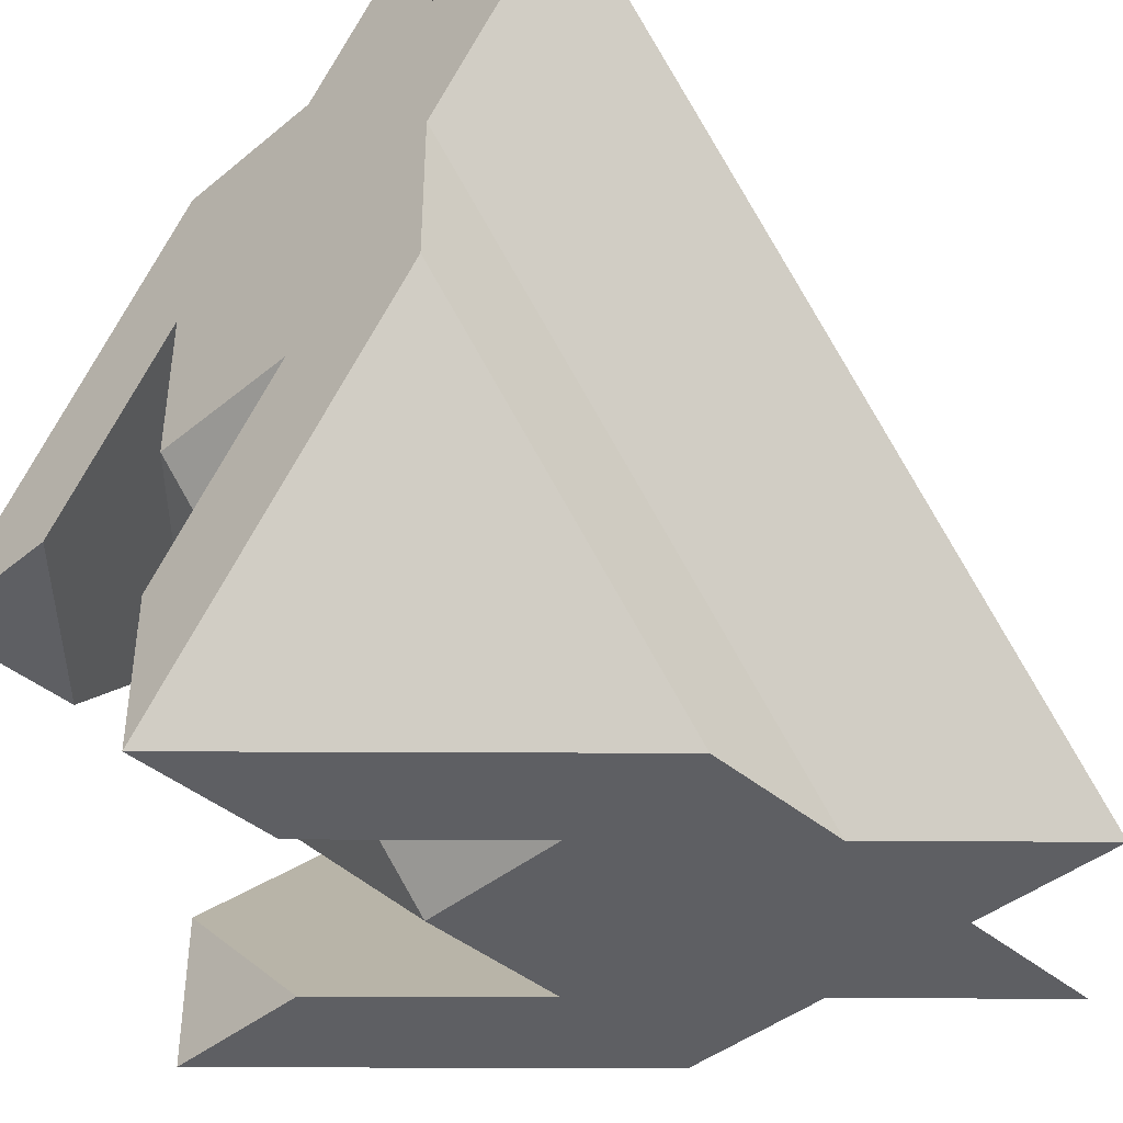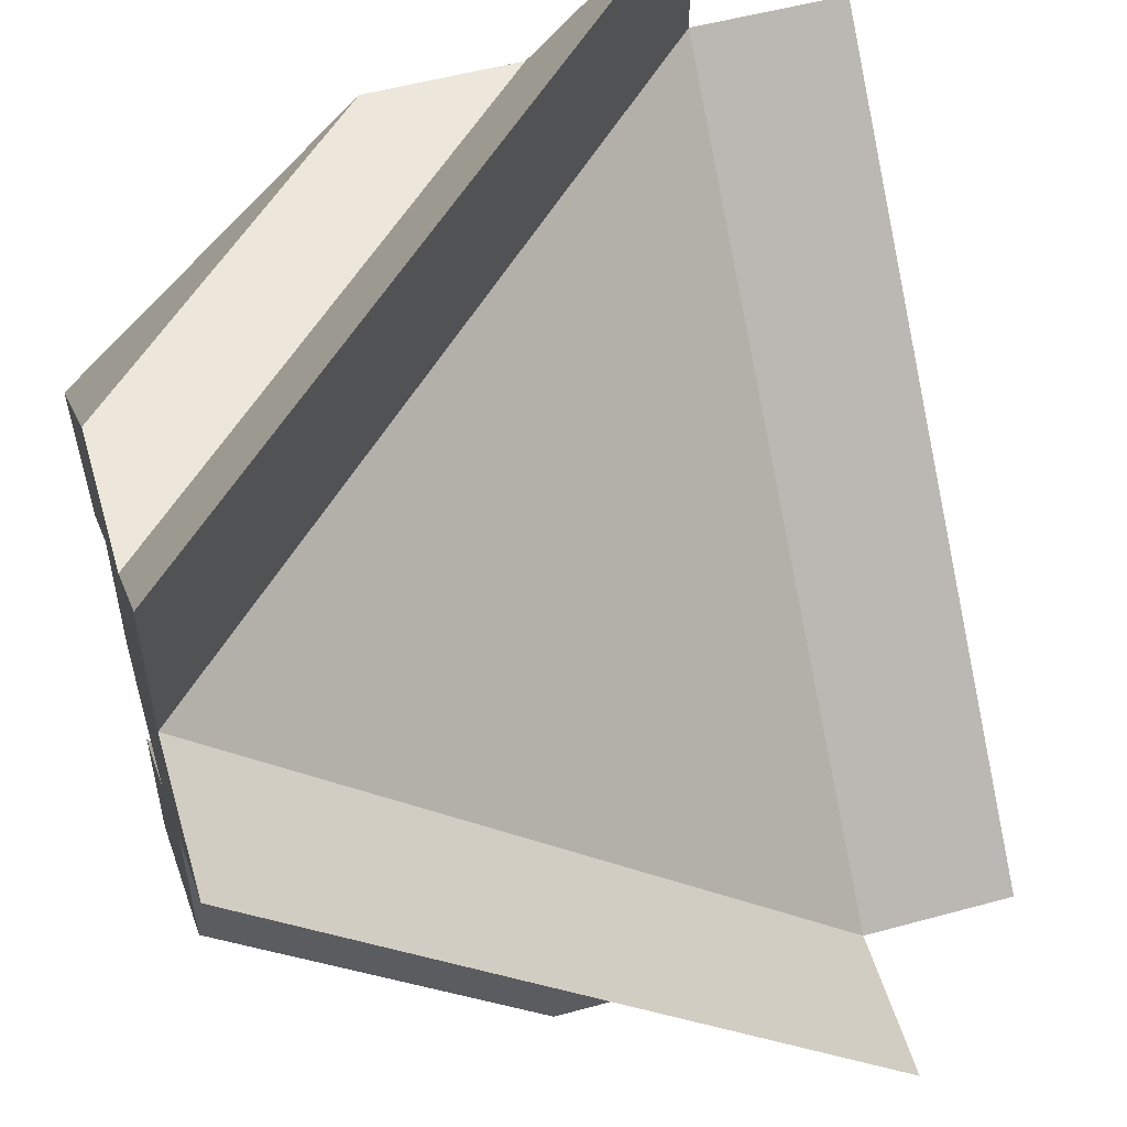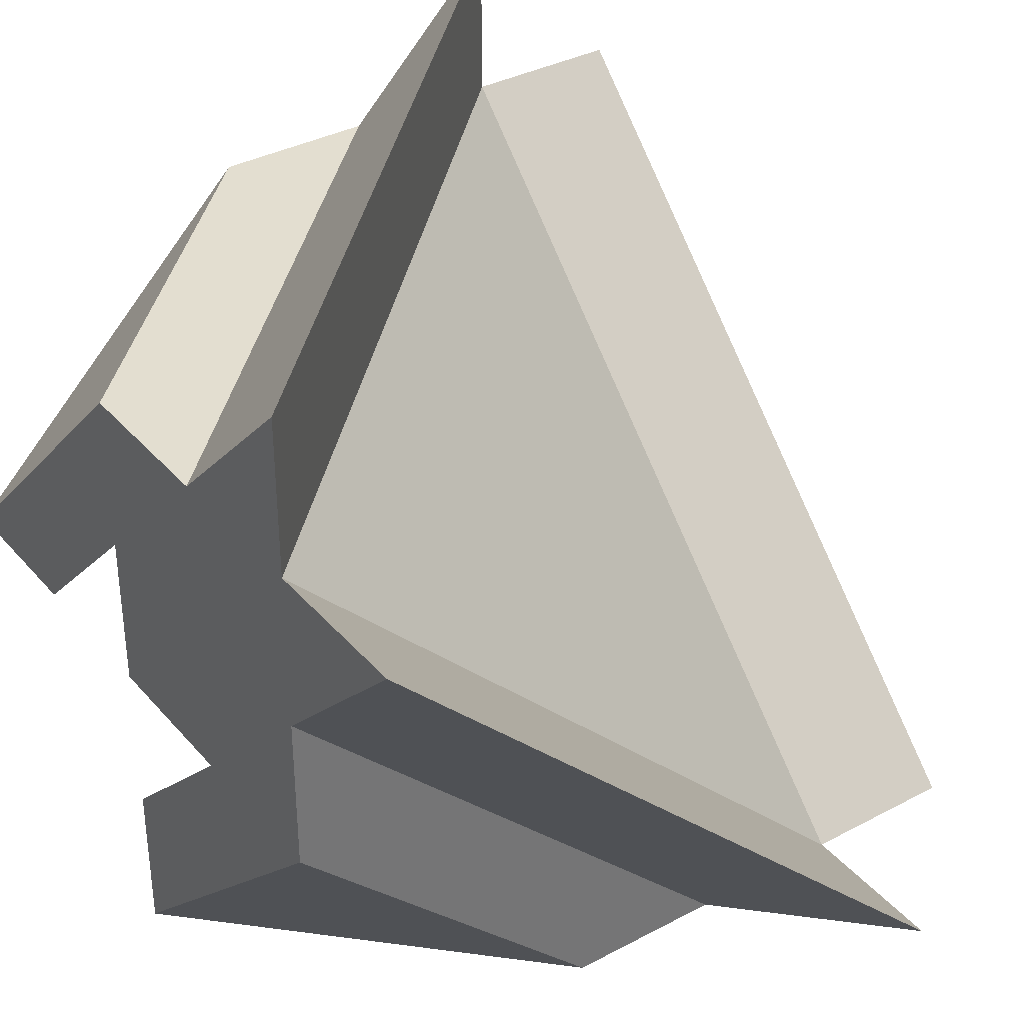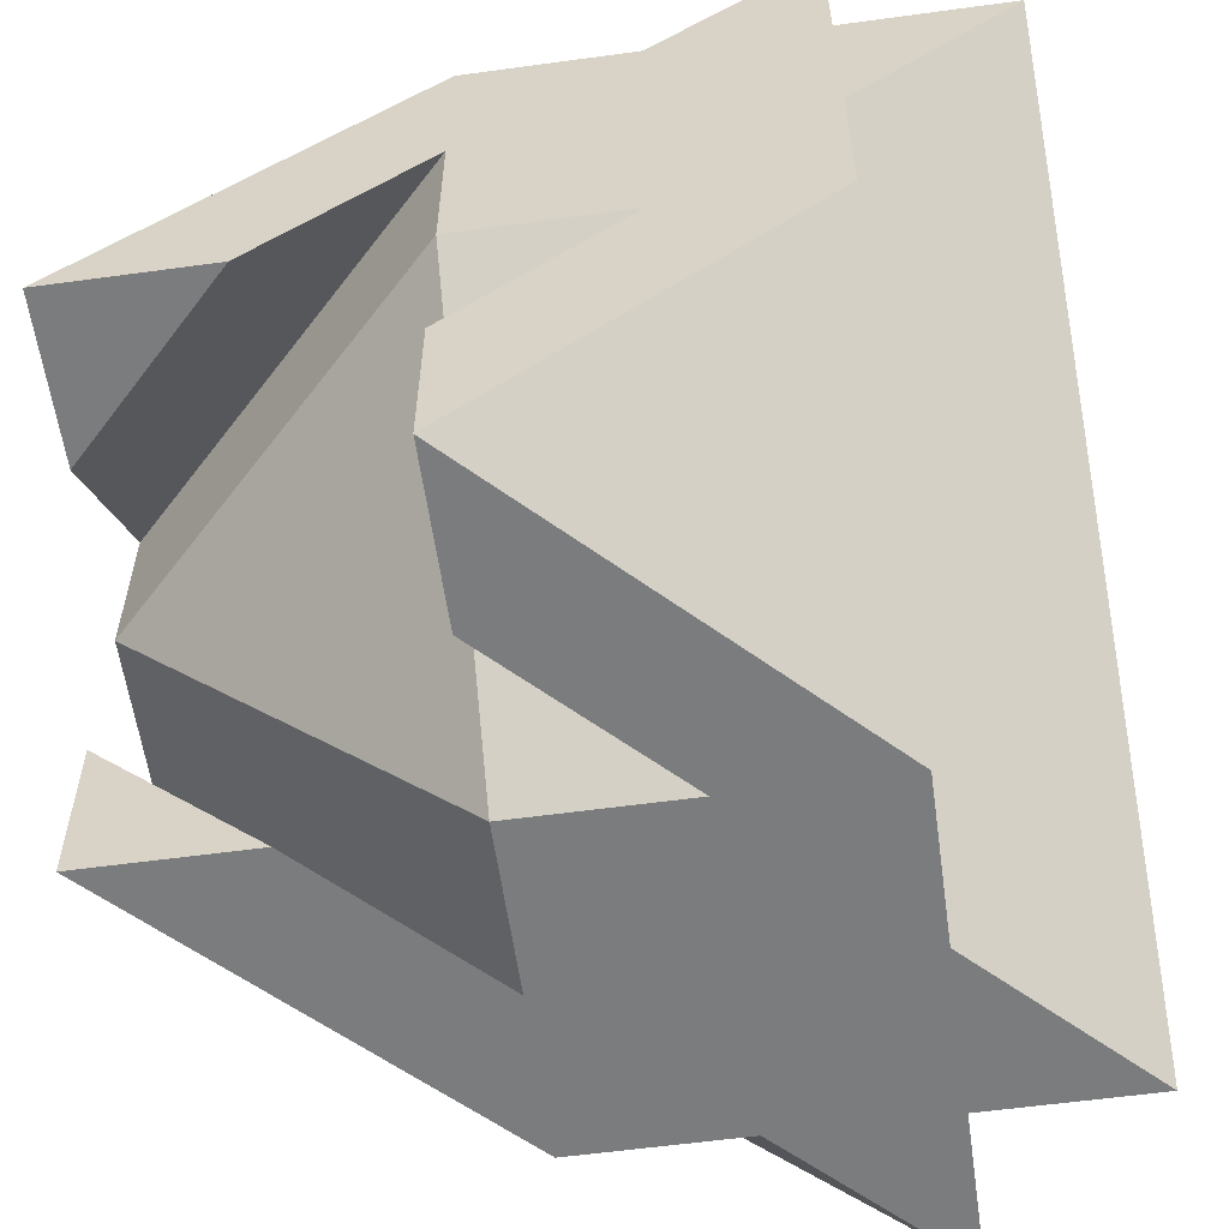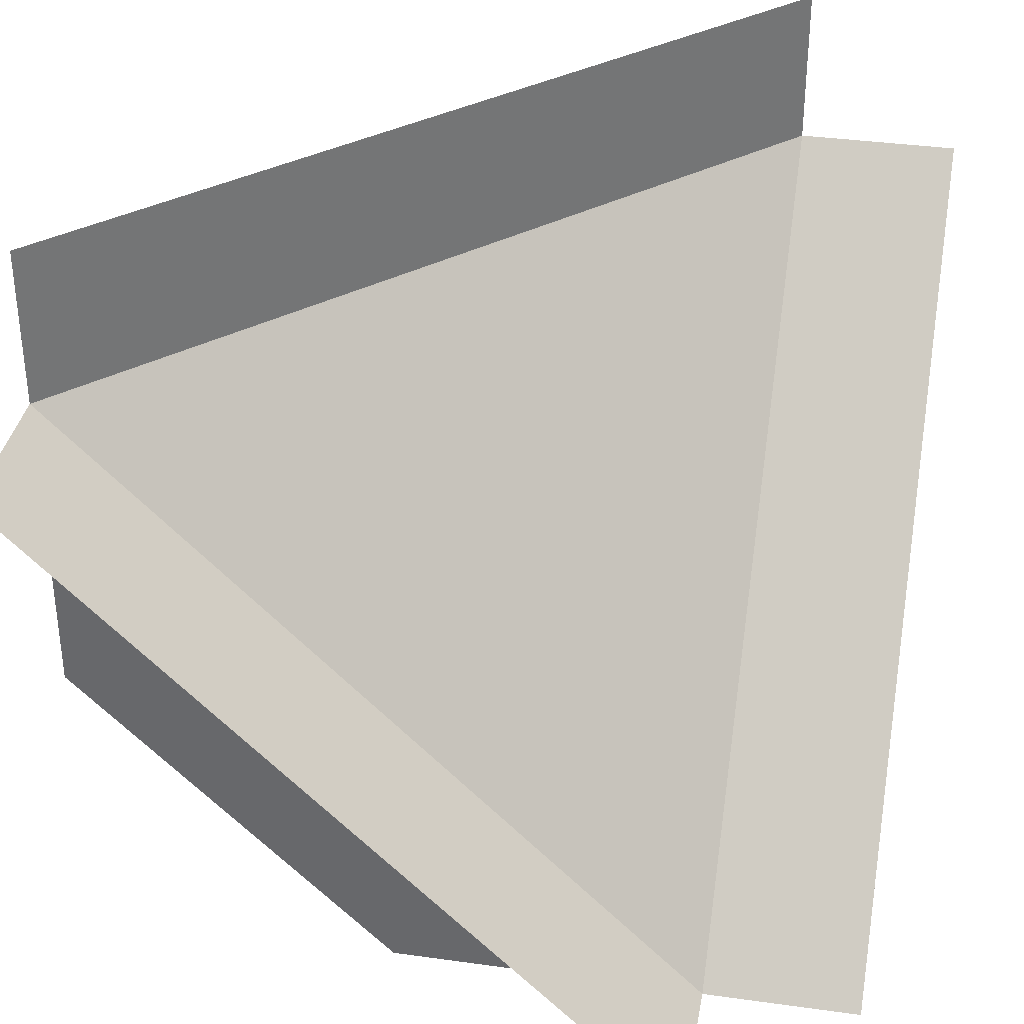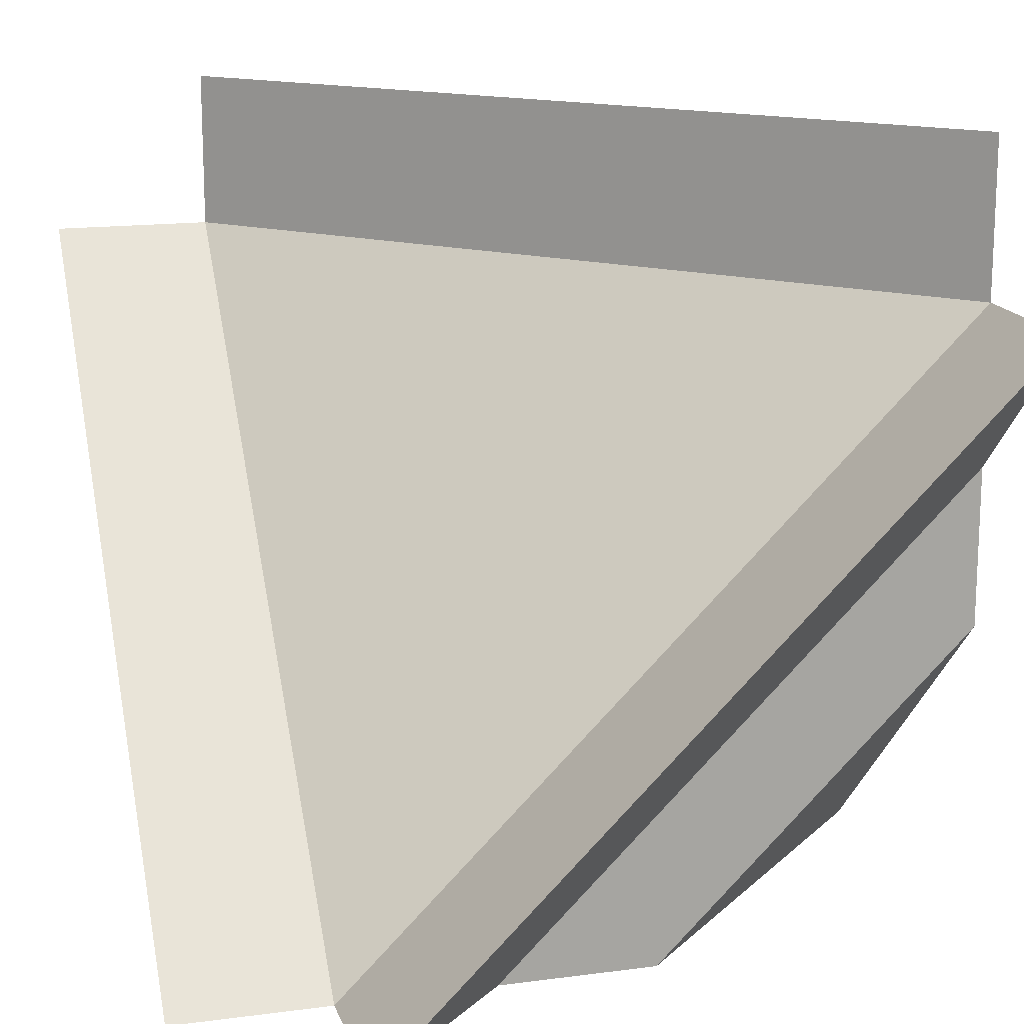
<metadata>
{"format":"obj","ext":"obj","renderer":"f3d","projection":"perspective","resolution":1024,"background":"white","views":[{"elev":-41.8,"azim":44.7,"up":"+Z"},{"elev":53.3,"azim":-16.3,"up":"+Y"},{"elev":35.8,"azim":55.0,"up":"+Z"},{"elev":-58.7,"azim":-82.0,"up":"+Y"},{"elev":36.0,"azim":10.4,"up":"+Y"},{"elev":15.9,"azim":74.6,"up":"+Y"}]}
</metadata>
<code>
v -1 -3 -1
v -3 -1 -1
v -1 -1 -3
v -3 0 -1
v -1 0 -3
v -1 -3 0
v -3 -1 0
v 0 -1 -3
v 0 -3 -1
v -3 -1 -2
v -2 -1 -3
v -2 -3 -1
v -3 -2 -1
v -1 -2 -3
v -1 -3 -2
v -3 -1 -3
v -3 -3 -1
v -1 -3 -3
v -3 1 -1
v -1 1 -3
v -1 -3 1
v -3 -1 1
v 1 -1 -3
v 1 -3 -1
v -3 1 0
v 0 1 -3
v 0 -3 1
v -3 0 1
v 1 0 -3
v 1 -3 0
v 1 2 -3
v -3 2 1
v -3 1 2
v 1 -3 2
v 2 -3 1
v 2 1 -3
v -3 1 1
v 1 1 -3
v 1 -3 1
f 1 2 3
f 2 5 3
f 1 7 2
f 3 9 1
f 4 11 5
f 6 13 7
f 8 15 9
f 11 10 16
f 13 12 17
f 15 14 18
f 16 19 20
f 17 21 22
f 18 23 24
f 19 26 20
f 21 28 22
f 23 30 24
f 31 26 25
f 33 28 27
f 35 30 29
f 32 38 31
f 34 37 33
f 36 39 35
f 38 37 39
f 26 29 8
f 28 25 4
f 30 27 6
f 2 4 5
f 1 6 7
f 3 8 9
f 4 10 11
f 6 12 13
f 8 14 15
f 19 25 26
f 21 27 28
f 23 29 30
f 31 25 32
f 33 27 34
f 35 29 36
f 32 37 38
f 34 39 37
f 36 38 39
f 8 3 5
f 5 11 16
f 16 20 5
f 26 31 38
f 38 36 29
f 29 23 8
f 18 14 8
f 5 20 26
f 23 18 8
f 8 5 26
f 26 38 29
f 4 2 7
f 7 13 17
f 17 22 7
f 28 33 37
f 37 32 25
f 25 19 4
f 16 10 4
f 7 22 28
f 19 16 4
f 4 7 28
f 28 37 25
f 6 1 9
f 9 15 18
f 18 24 9
f 30 35 39
f 39 34 27
f 27 21 6
f 17 12 6
f 9 24 30
f 21 17 6
f 6 9 30
f 30 39 27

</code>
